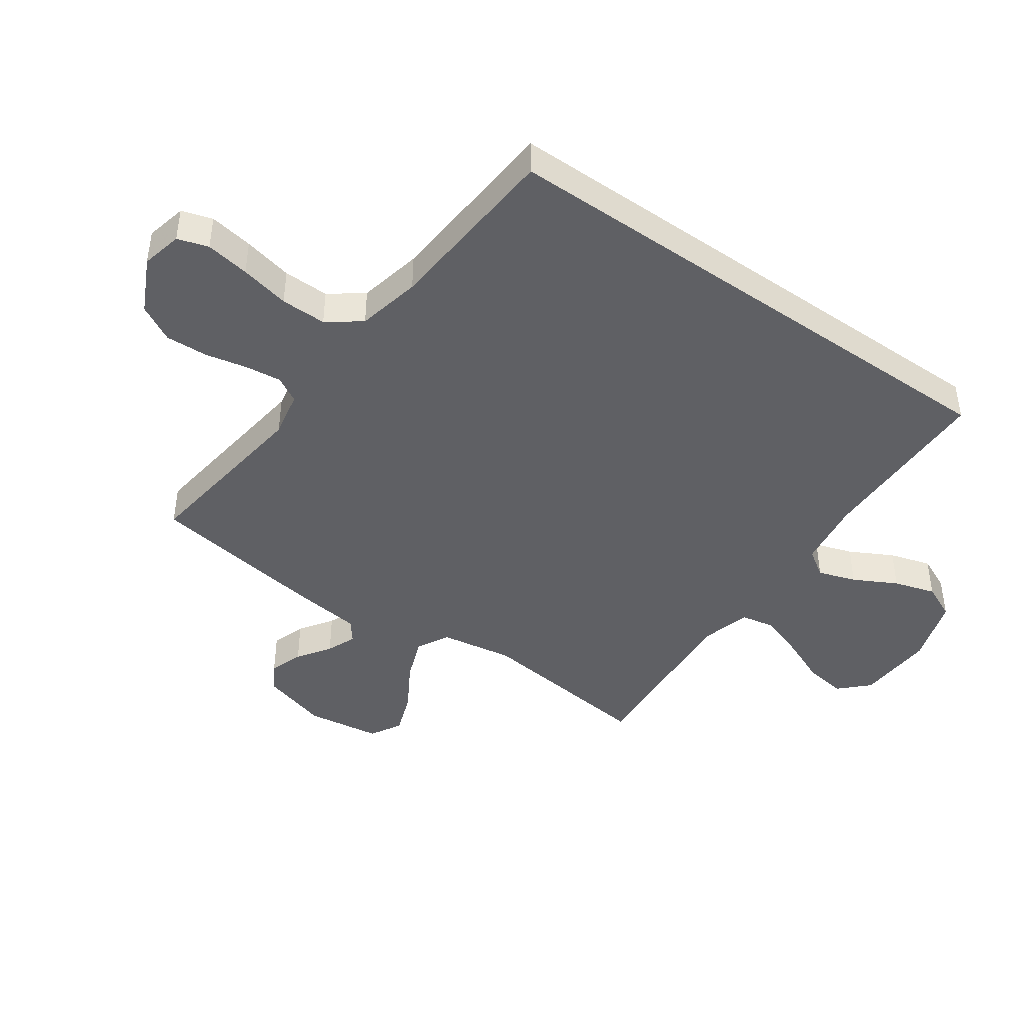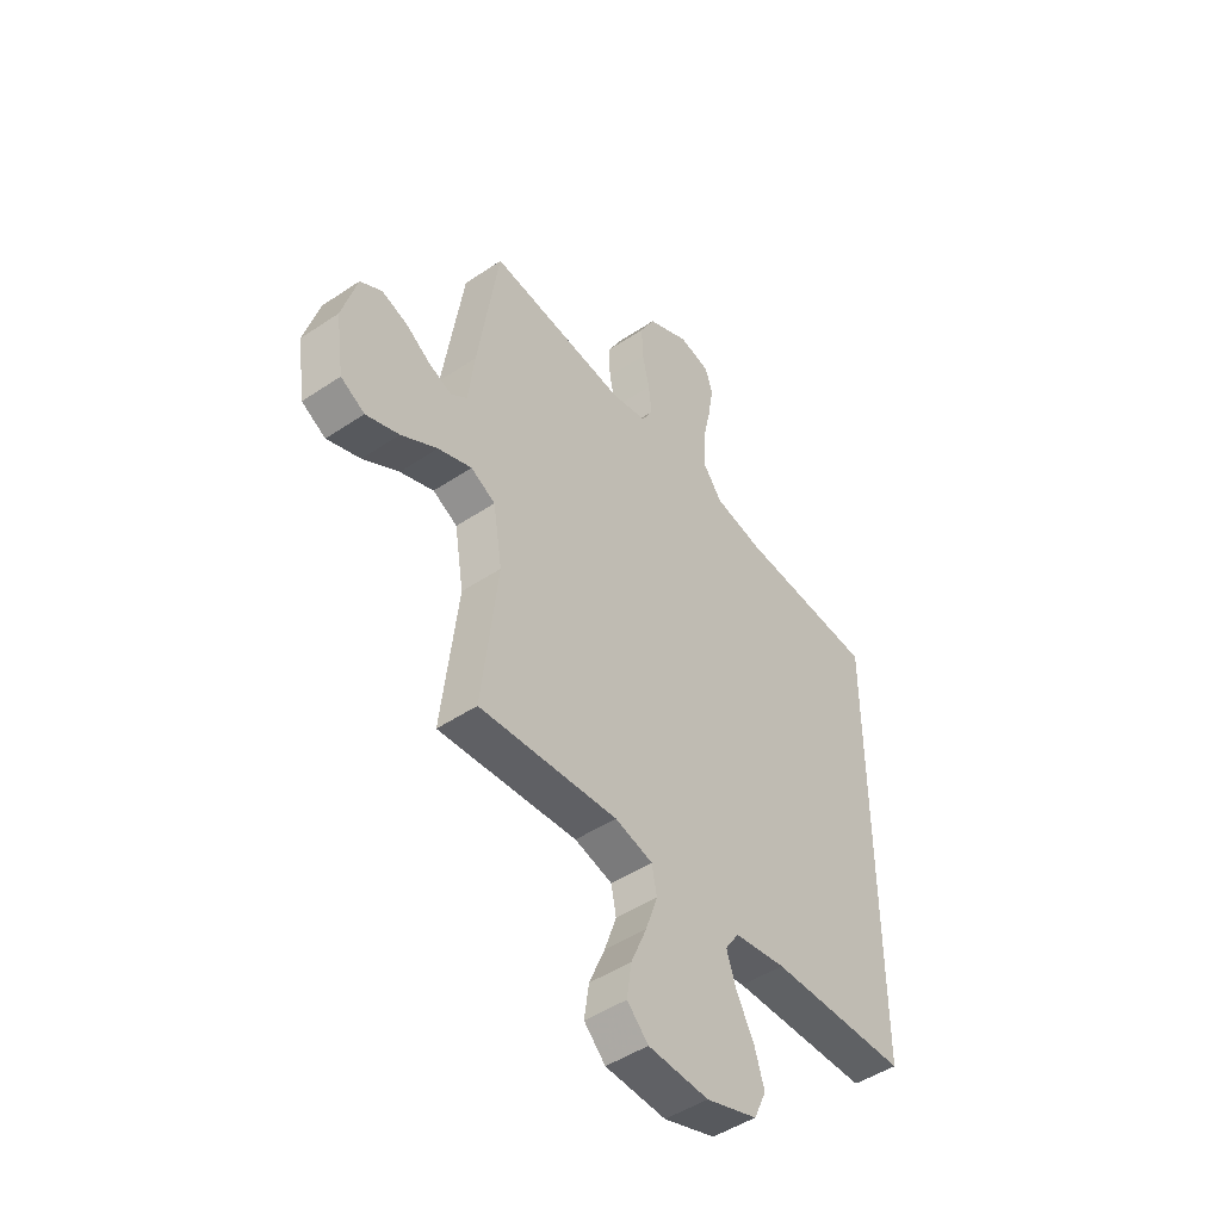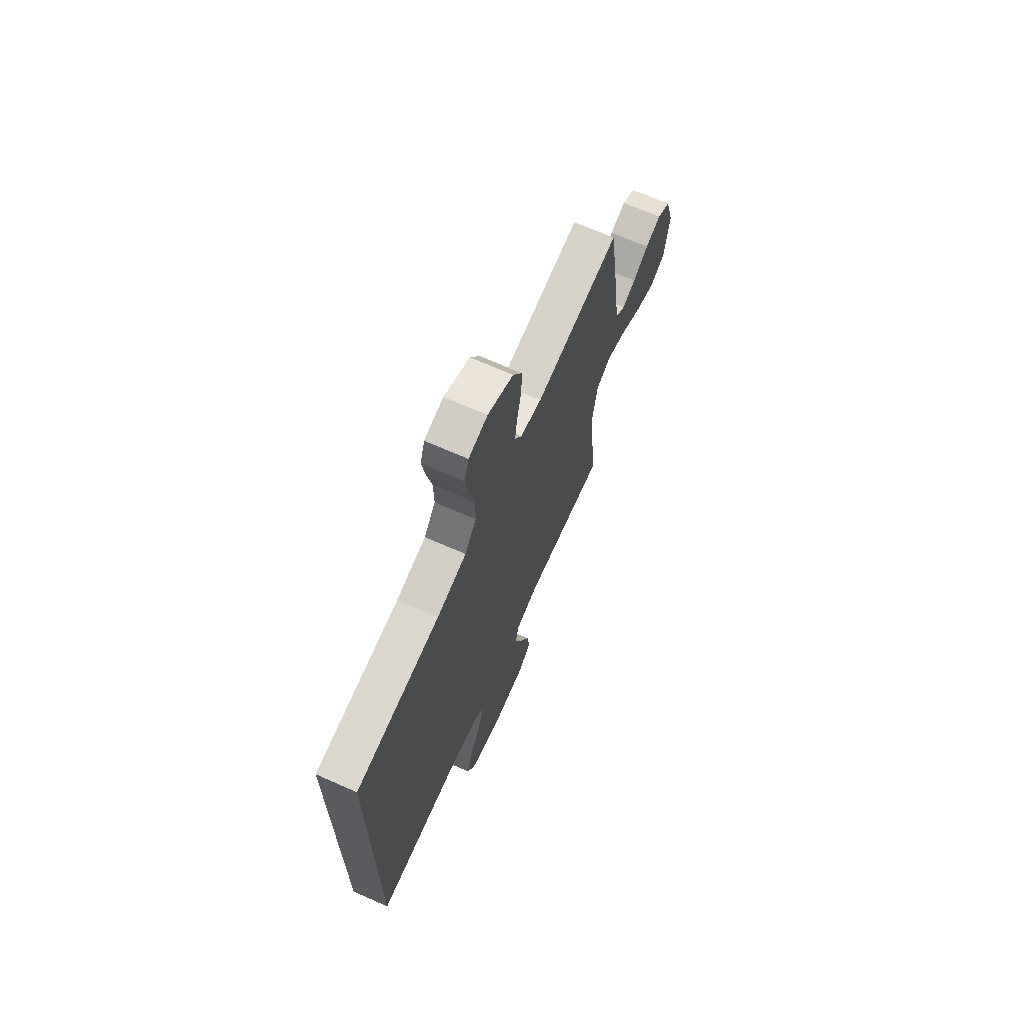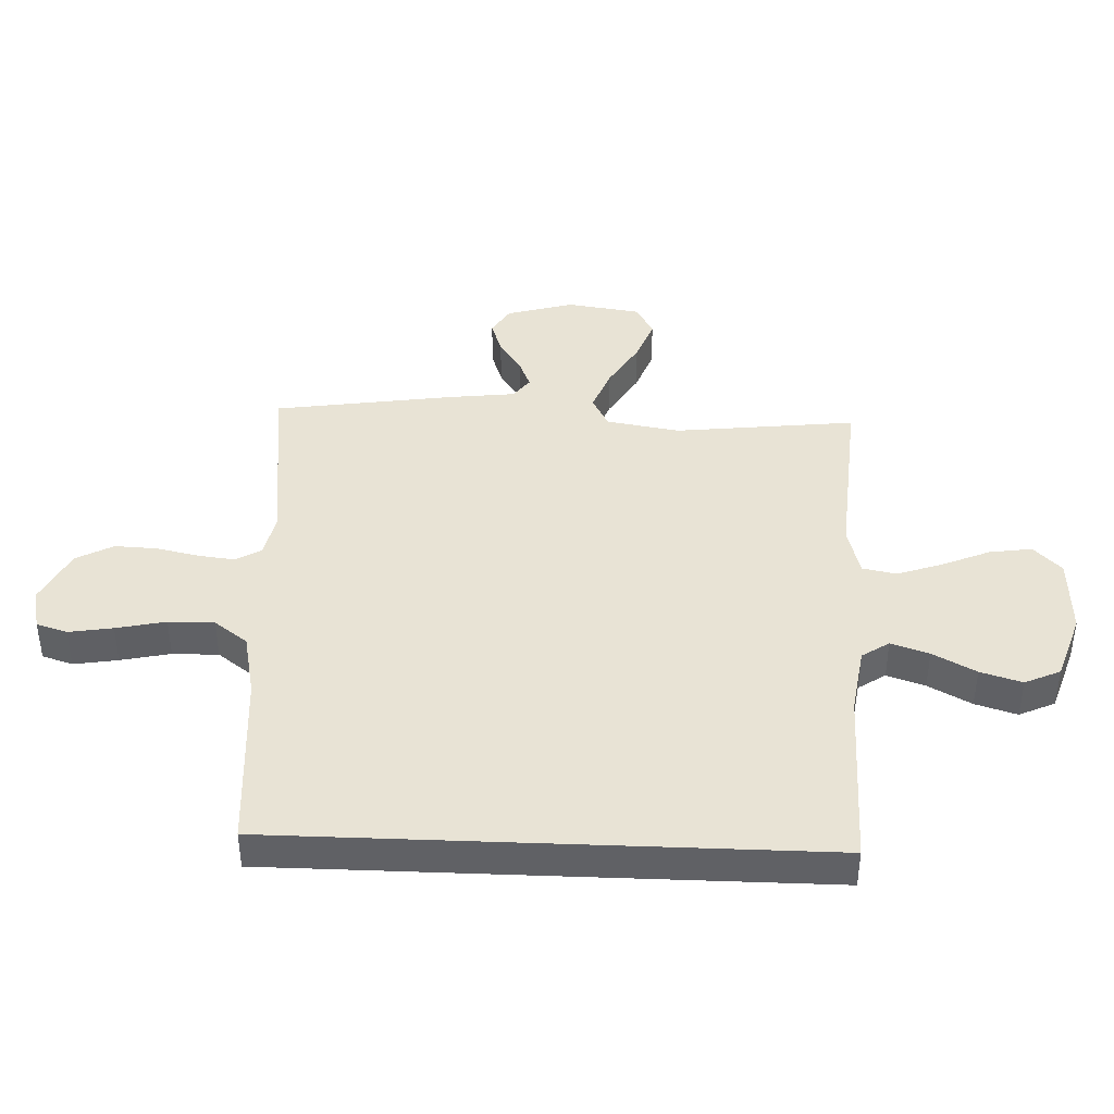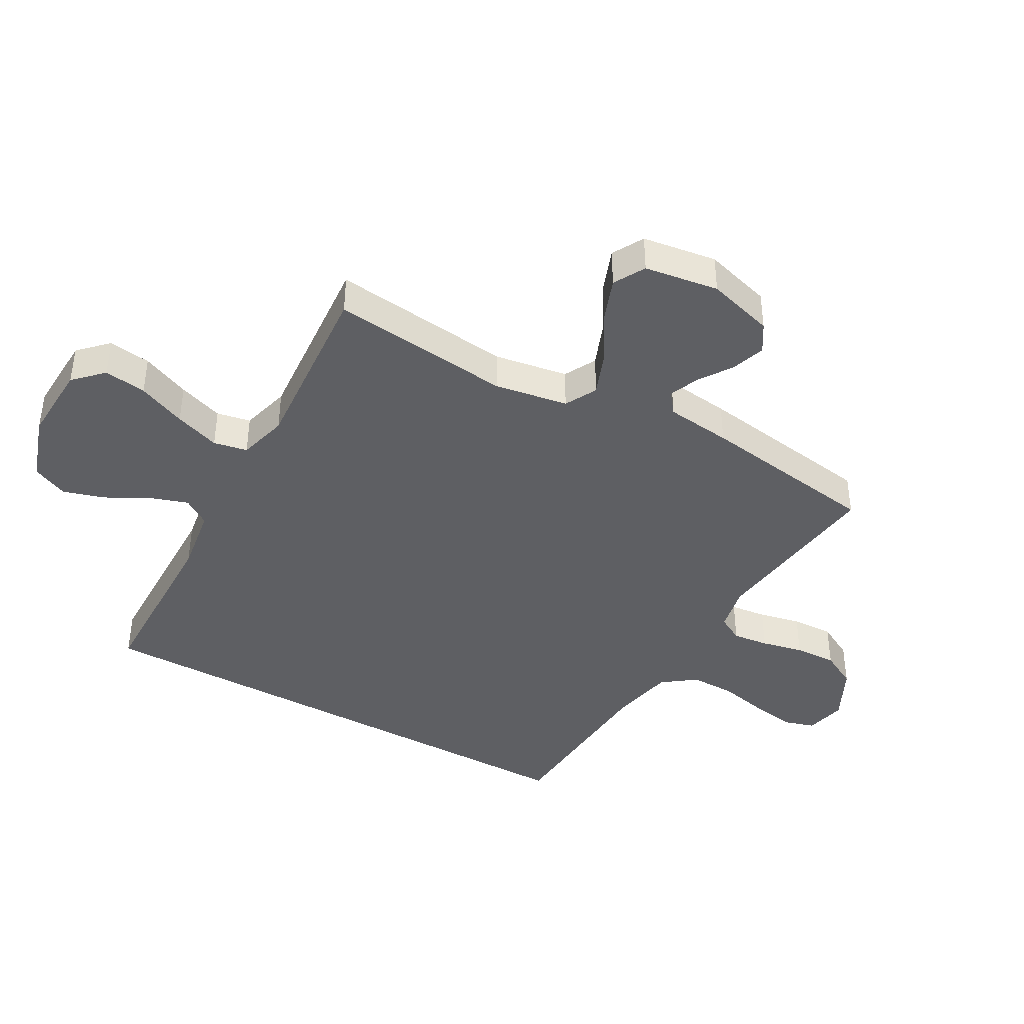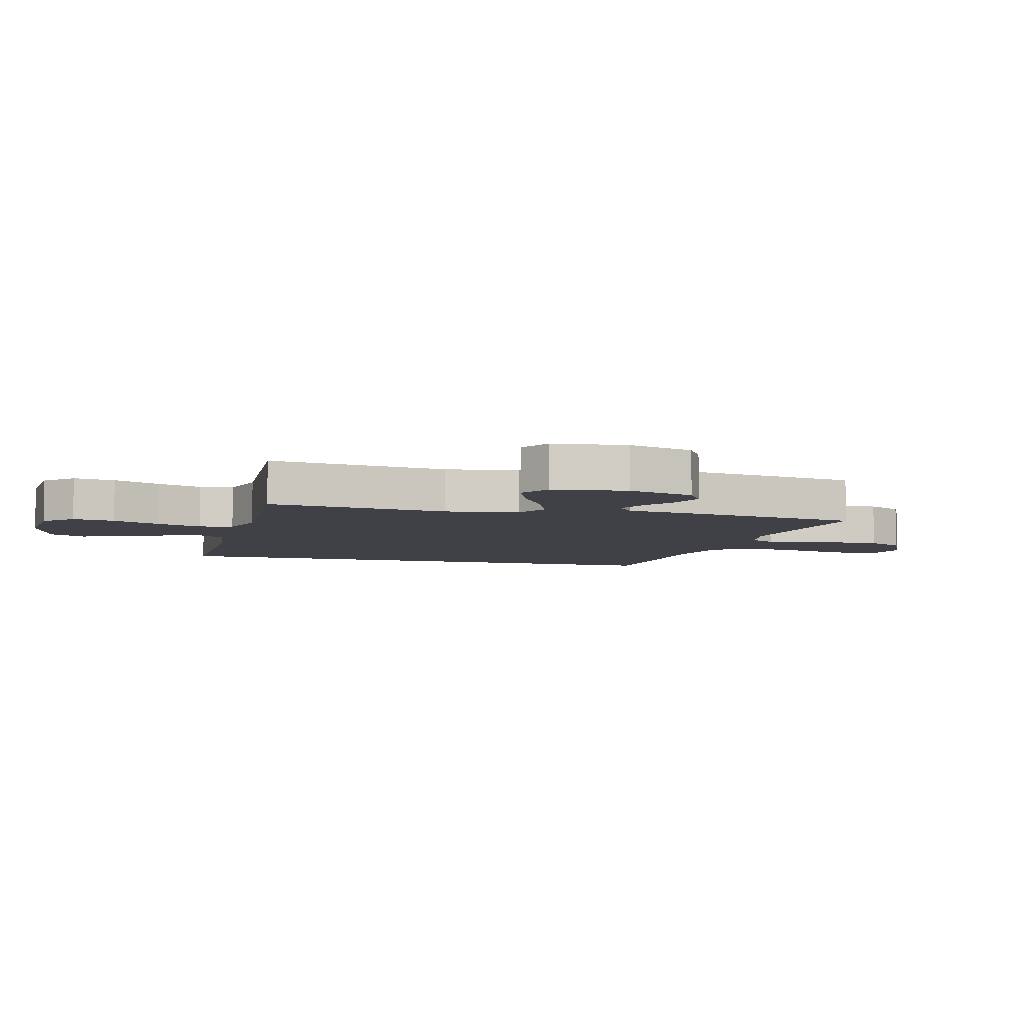
<metadata>
{"format":"obj","ext":"obj","renderer":"f3d","projection":"perspective","resolution":1024,"background":"white","views":[{"elev":-43.6,"azim":54.7,"up":"+Y"},{"elev":-47.5,"azim":-52.9,"up":"+Z"},{"elev":69.2,"azim":113.8,"up":"+Z"},{"elev":41.3,"azim":92.3,"up":"+Y"},{"elev":-41.3,"azim":-119.3,"up":"+Y"},{"elev":-6.0,"azim":-105.4,"up":"+Y"}]}
</metadata>
<code>
v -0.5 0.07 0.5
v -0.2 0.07 0.463
v -0.123 0.07 0.479
v -0.099 0.07 0.522
v -0.106 0.07 0.582
v -0.121 0.07 0.652
v -0.124 0.07 0.722
v -0.091 0.07 0.783
v 0 0.07 0.828
v 0.068 0.07 0.813
v 0.084 0.07 0.762
v 0.072 0.07 0.689
v 0.054 0.07 0.607
v 0.053 0.07 0.531
v 0.094 0.07 0.476
v 0.2 0.07 0.454
v 0.5 0.07 0.434
v 0.5 0.07 -0.466
v 0.2 0.07 -0.471
v 0.088 0.07 -0.488
v 0.058 0.07 -0.533
v 0.079 0.07 -0.596
v 0.117 0.07 -0.667
v 0.138 0.07 -0.736
v 0.111 0.07 -0.795
v 0 0.07 -0.832
v -0.131 0.07 -0.826
v -0.177 0.07 -0.78
v -0.167 0.07 -0.71
v -0.133 0.07 -0.63
v -0.107 0.07 -0.555
v -0.118 0.07 -0.499
v -0.2 0.07 -0.477
v -0.5 0.07 -0.5
v -0.466 0.07 -0.2
v -0.486 0.07 -0.078
v -0.539 0.07 -0.05
v -0.612 0.07 -0.078
v -0.69 0.07 -0.125
v -0.762 0.07 -0.152
v -0.814 0.07 -0.123
v -0.832 0.07 0
v -0.8 0.07 0.111
v -0.753 0.07 0.14
v -0.697 0.07 0.121
v -0.642 0.07 0.084
v -0.593 0.07 0.064
v -0.558 0.07 0.091
v -0.545 0.07 0.2
v -0.5 0 0.5
v -0.2 0 0.463
v -0.123 0 0.479
v -0.099 0 0.522
v -0.106 0 0.582
v -0.121 0 0.652
v -0.124 0 0.722
v -0.091 0 0.783
v 0 0 0.828
v 0.068 0 0.813
v 0.084 0 0.762
v 0.072 0 0.689
v 0.054 0 0.607
v 0.053 0 0.531
v 0.094 0 0.476
v 0.2 0 0.454
v 0.5 0 0.434
v 0.5 0 -0.466
v 0.2 0 -0.471
v 0.088 0 -0.488
v 0.058 0 -0.533
v 0.079 0 -0.596
v 0.117 0 -0.667
v 0.138 0 -0.736
v 0.111 0 -0.795
v 0 0 -0.832
v -0.131 0 -0.826
v -0.177 0 -0.78
v -0.167 0 -0.71
v -0.133 0 -0.63
v -0.107 0 -0.555
v -0.118 0 -0.499
v -0.2 0 -0.477
v -0.5 0 -0.5
v -0.466 0 -0.2
v -0.486 0 -0.078
v -0.539 0 -0.05
v -0.612 0 -0.078
v -0.69 0 -0.125
v -0.762 0 -0.152
v -0.814 0 -0.123
v -0.832 0 0
v -0.8 0 0.111
v -0.753 0 0.14
v -0.697 0 0.121
v -0.642 0 0.084
v -0.593 0 0.064
v -0.558 0 0.091
v -0.545 0 0.2
f 48 49 1 2
f 43 44 45 46
f 43 46 47
f 42 43 47
f 41 42 47
f 38 39 40 41
f 37 38 41 47
f 36 37 47 48
f 33 34 35
f 32 33 35 36
f 27 28 29 30
f 27 30 31
f 26 27 31
f 25 26 31 32
f 22 23 24 25
f 21 22 25 32
f 16 17 18 19
f 15 16 19 20
f 14 15 20 21
f 10 11 12 13
f 8 9 10 13
f 8 13 14
f 5 6 7 8
f 4 5 8 14
f 3 4 14 21
f 21 32 36 48
f 2 3 21 48
f 51 50 98 97
f 95 94 93 92
f 96 95 92
f 96 92 91
f 96 91 90
f 90 89 88 87
f 96 90 87 86
f 97 96 86 85
f 84 83 82
f 85 84 82 81
f 79 78 77 76
f 80 79 76
f 80 76 75
f 81 80 75 74
f 74 73 72 71
f 81 74 71 70
f 68 67 66 65
f 69 68 65 64
f 70 69 64 63
f 62 61 60 59
f 62 59 58 57
f 63 62 57
f 57 56 55 54
f 63 57 54 53
f 70 63 53 52
f 97 85 81 70
f 97 70 52 51
f 1 50 51 2
f 2 51 52 3
f 3 52 53 4
f 4 53 54 5
f 5 54 55 6
f 6 55 56 7
f 7 56 57 8
f 8 57 58 9
f 9 58 59 10
f 10 59 60 11
f 11 60 61 12
f 12 61 62 13
f 13 62 63 14
f 14 63 64 15
f 15 64 65 16
f 16 65 66 17
f 17 66 67 18
f 18 67 68 19
f 19 68 69 20
f 20 69 70 21
f 21 70 71 22
f 22 71 72 23
f 23 72 73 24
f 24 73 74 25
f 25 74 75 26
f 26 75 76 27
f 27 76 77 28
f 28 77 78 29
f 29 78 79 30
f 30 79 80 31
f 31 80 81 32
f 32 81 82 33
f 33 82 83 34
f 34 83 84 35
f 35 84 85 36
f 36 85 86 37
f 37 86 87 38
f 38 87 88 39
f 39 88 89 40
f 40 89 90 41
f 41 90 91 42
f 42 91 92 43
f 43 92 93 44
f 44 93 94 45
f 45 94 95 46
f 46 95 96 47
f 47 96 97 48
f 48 97 98 49
f 49 98 50 1

</code>
